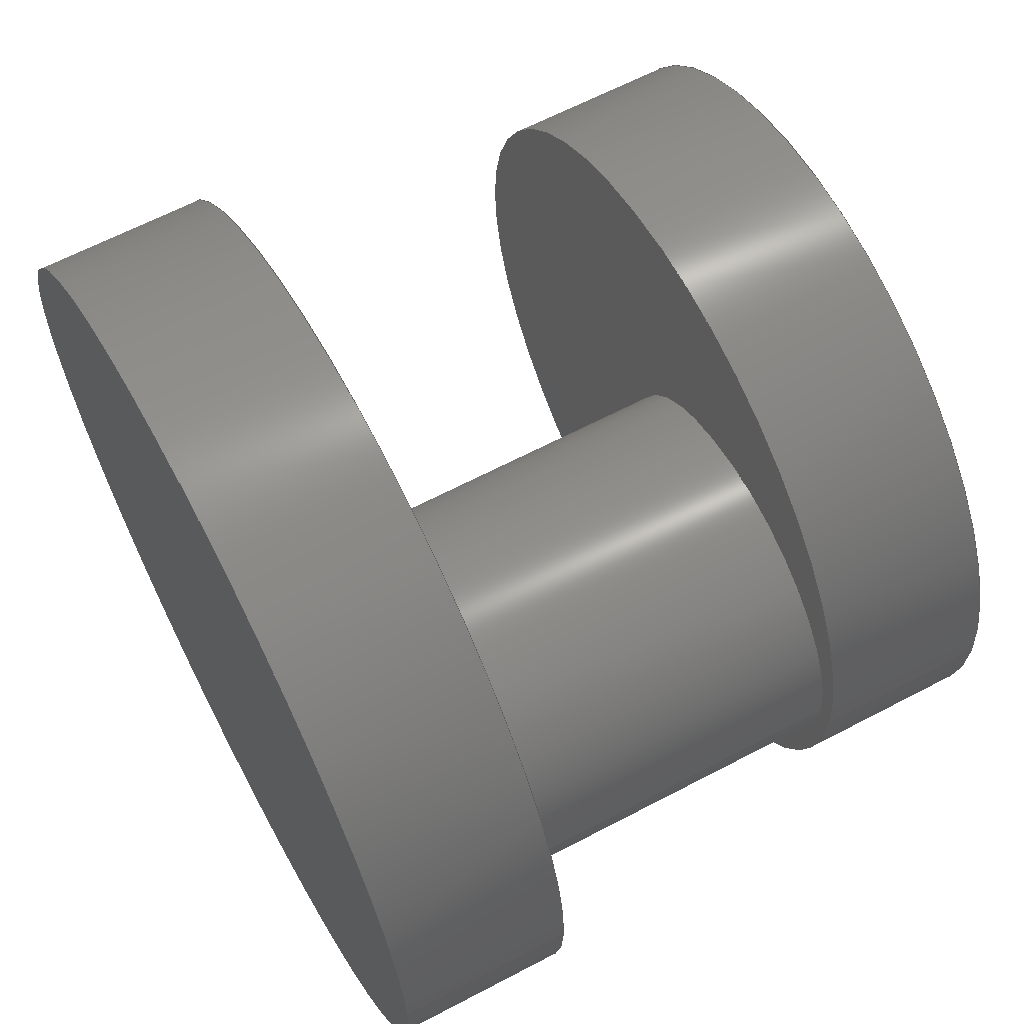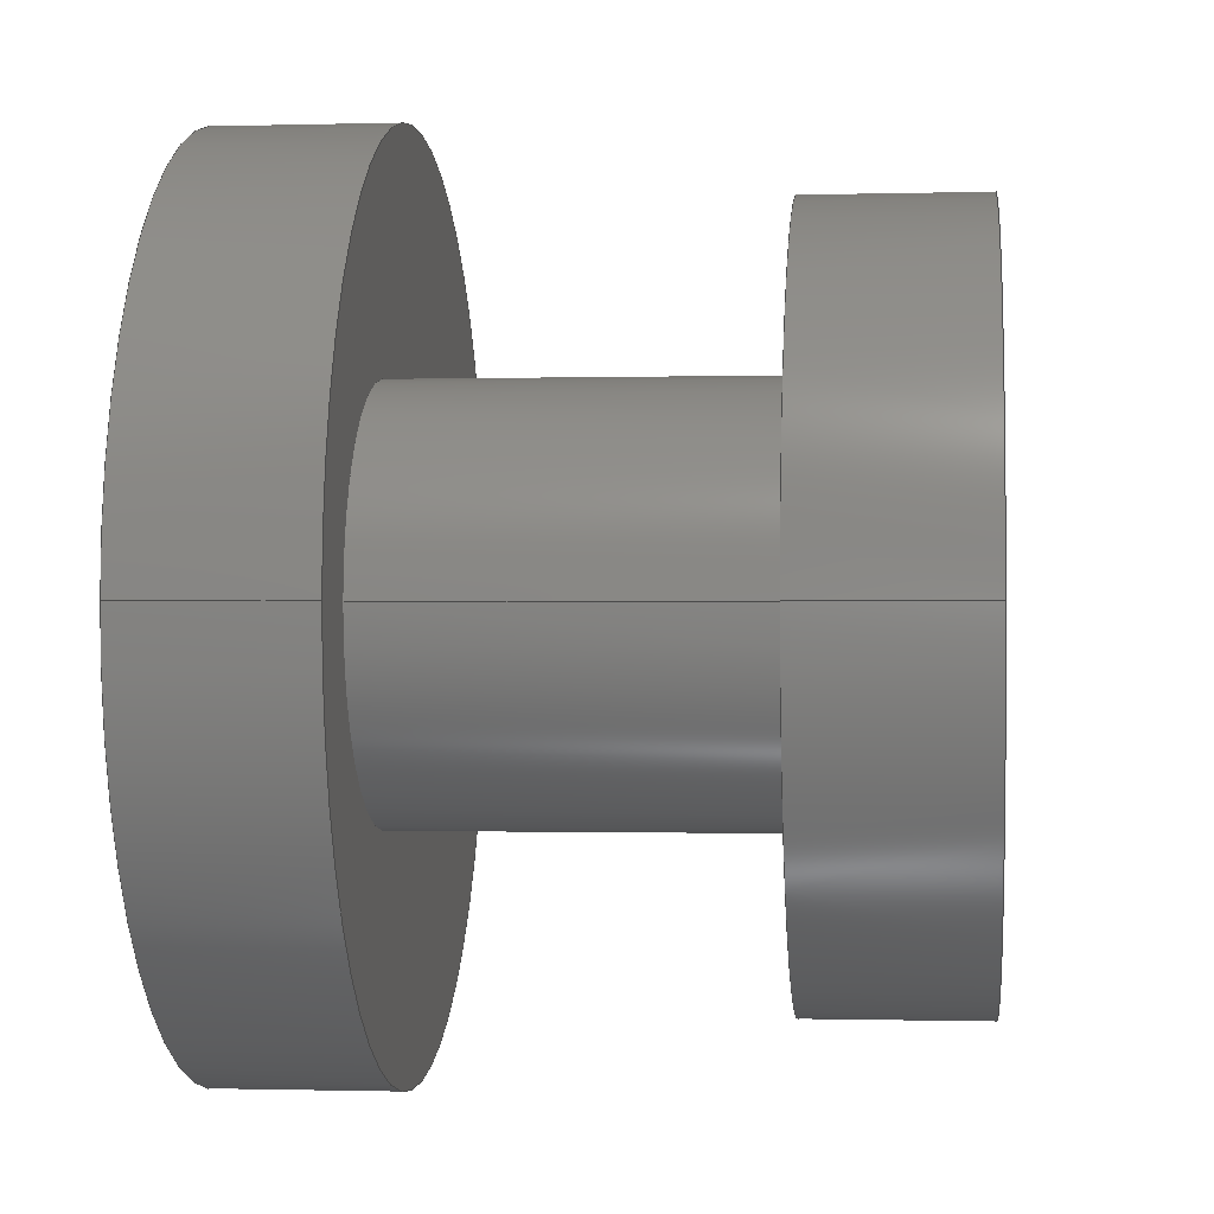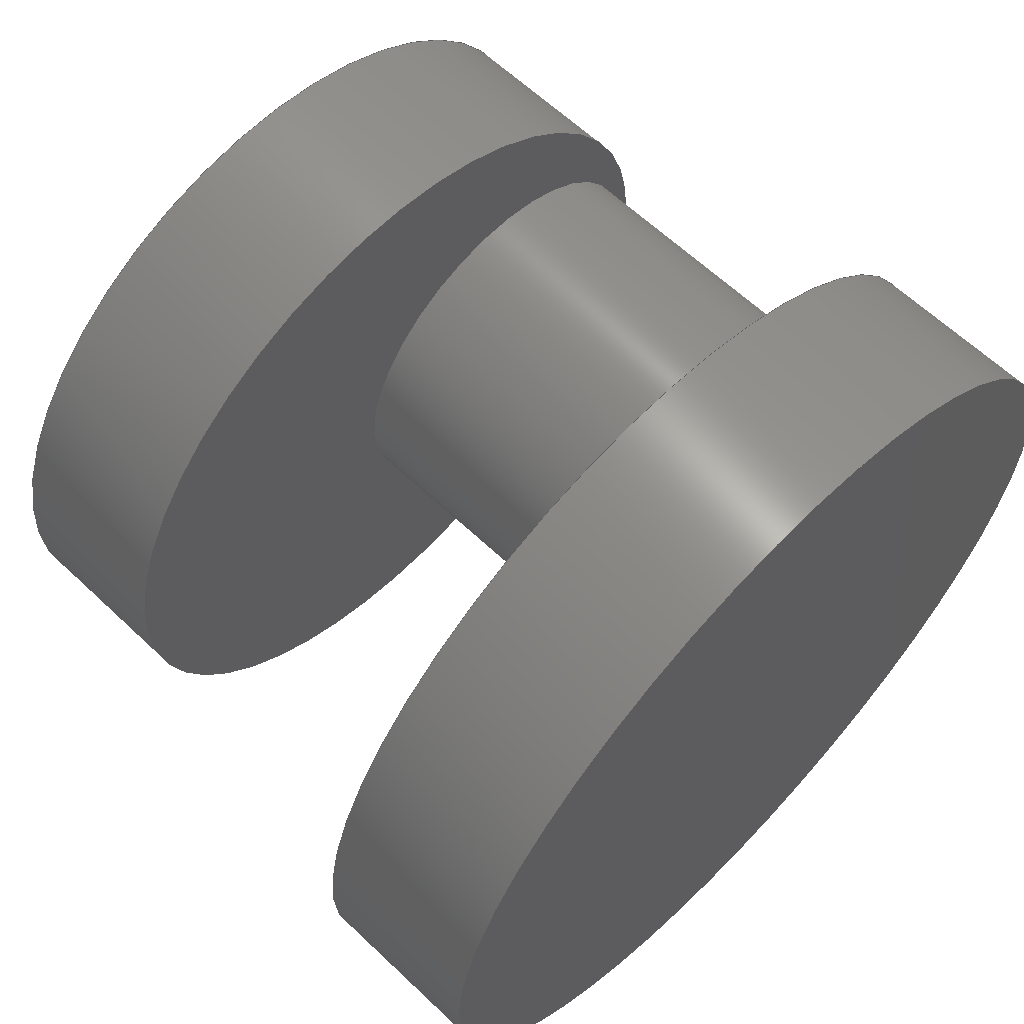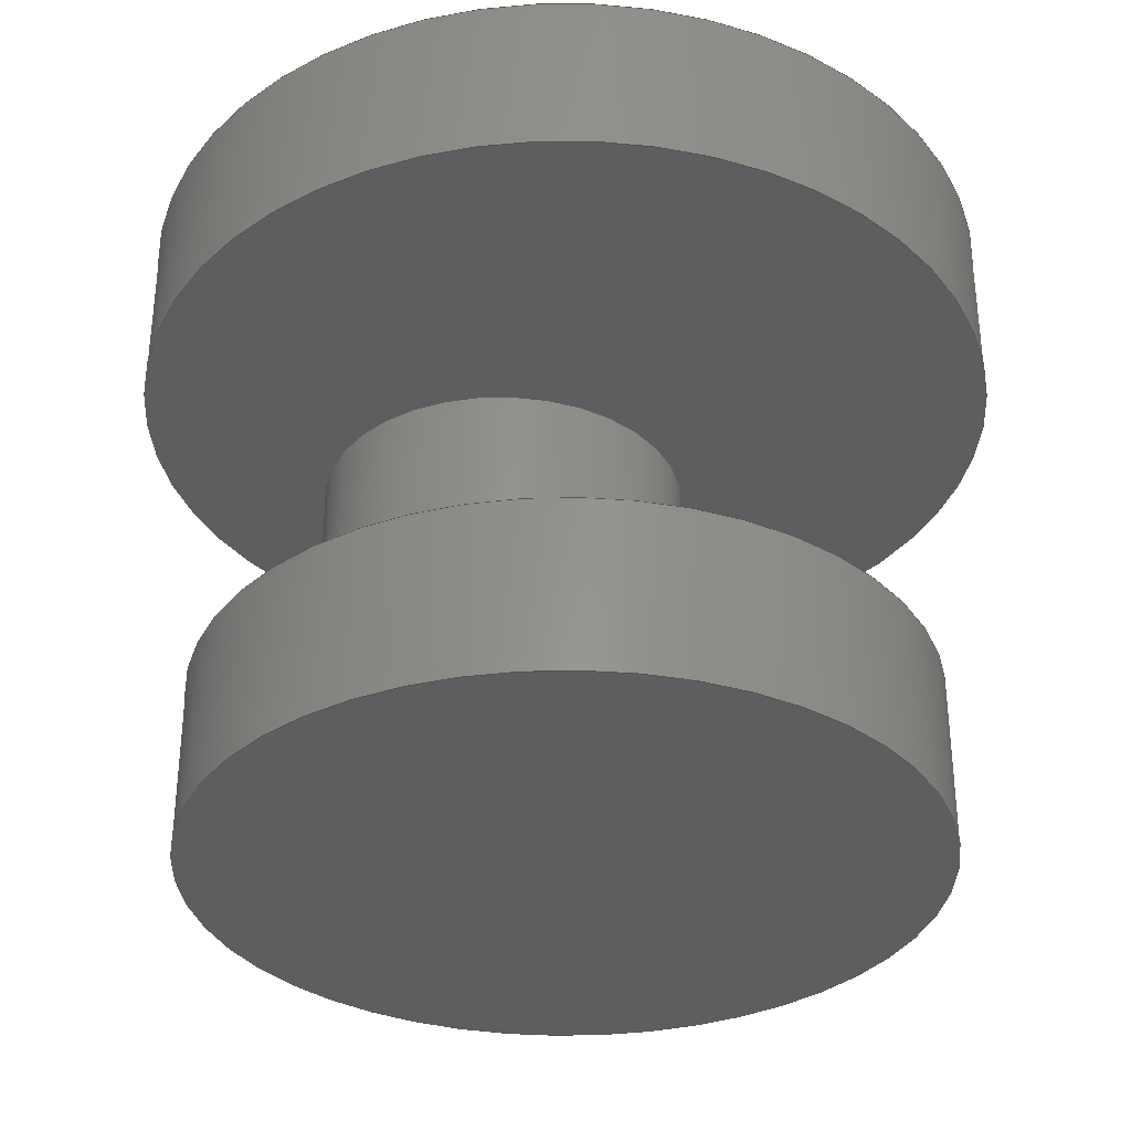
<metadata>
{"format":"step","ext":"step","renderer":"f3d","projection":"perspective","resolution":1024,"background":"white","views":[{"elev":63.7,"azim":62.0,"up":"+Y"},{"elev":-0.7,"azim":96.0,"up":"+Y"},{"elev":62.3,"azim":-46.1,"up":"+Y"},{"elev":-33.6,"azim":-115.3,"up":"+Z"}]}
</metadata>
<code>
ISO-10303-21;
DATA;
#1 = APPLICATION_PROTOCOL_DEFINITION('international standard',
  'automotive_design',2000,#2);
#2 = APPLICATION_CONTEXT(
  'core data for automotive mechanical design processes');
#3 = SHAPE_DEFINITION_REPRESENTATION(#4,#10);
#4 = PRODUCT_DEFINITION_SHAPE('','',#5);
#5 = PRODUCT_DEFINITION('design','',#6,#9);
#6 = PRODUCT_DEFINITION_FORMATION('','',#7);
#7 = PRODUCT('Unnamed','Unnamed','',(#8));
#8 = PRODUCT_CONTEXT('',#2,'mechanical');
#9 = PRODUCT_DEFINITION_CONTEXT('part definition',#2,'design');
#10 = SHAPE_REPRESENTATION('',(#11,#15,#19,#23),#27);
#11 = AXIS2_PLACEMENT_3D('',#12,#13,#14);
#12 = CARTESIAN_POINT('',(0,0,0));
#13 = DIRECTION('',(0,0,1));
#14 = DIRECTION('',(1,0,-0));
#15 = AXIS2_PLACEMENT_3D('',#16,#17,#18);
#16 = CARTESIAN_POINT('',(0,0,0));
#17 = DIRECTION('',(0,0,1));
#18 = DIRECTION('',(1,0,0));
#19 = AXIS2_PLACEMENT_3D('',#20,#21,#22);
#20 = CARTESIAN_POINT('',(0,0,0));
#21 = DIRECTION('',(0,0,1));
#22 = DIRECTION('',(1,0,0));
#23 = AXIS2_PLACEMENT_3D('',#24,#25,#26);
#24 = CARTESIAN_POINT('',(0,0,0));
#25 = DIRECTION('',(0,0,1));
#26 = DIRECTION('',(1,0,0));
#27 = ( GEOMETRIC_REPRESENTATION_CONTEXT(3) 
GLOBAL_UNCERTAINTY_ASSIGNED_CONTEXT((#31)) GLOBAL_UNIT_ASSIGNED_CONTEXT(
(#28,#29,#30)) REPRESENTATION_CONTEXT('Context #1',
  '3D Context with UNIT and UNCERTAINTY') );
#28 = ( LENGTH_UNIT() NAMED_UNIT(*) SI_UNIT($,.METRE.) );
#29 = ( NAMED_UNIT(*) PLANE_ANGLE_UNIT() SI_UNIT($,.RADIAN.) );
#30 = ( NAMED_UNIT(*) SI_UNIT($,.STERADIAN.) SOLID_ANGLE_UNIT() );
#31 = UNCERTAINTY_MEASURE_WITH_UNIT(LENGTH_MEASURE(1e-10),#28,
  'distance_accuracy_value','confusion accuracy');
#32 = PRODUCT_RELATED_PRODUCT_CATEGORY('part',$,(#7));
#33 = SHAPE_DEFINITION_REPRESENTATION(#34,#40);
#34 = PRODUCT_DEFINITION_SHAPE('','',#35);
#35 = PRODUCT_DEFINITION('design','',#36,#39);
#36 = PRODUCT_DEFINITION_FORMATION('','',#37);
#37 = PRODUCT('Extrude1','Extrude1','',(#38));
#38 = PRODUCT_CONTEXT('',#2,'mechanical');
#39 = PRODUCT_DEFINITION_CONTEXT('part definition',#2,'design');
#40 = ADVANCED_BREP_SHAPE_REPRESENTATION('',(#11,#41),#94);
#41 = MANIFOLD_SOLID_BREP('',#42);
#42 = CLOSED_SHELL('',(#43,#76,#85));
#43 = ADVANCED_FACE('',(#44),#71,.T.);
#44 = FACE_BOUND('',#45,.F.);
#45 = EDGE_LOOP('',(#46,#56,#63,#64));
#46 = ORIENTED_EDGE('',*,*,#47,.T.);
#47 = EDGE_CURVE('',#48,#50,#52,.T.);
#48 = VERTEX_POINT('',#49);
#49 = CARTESIAN_POINT('',(0.02111,0,0));
#50 = VERTEX_POINT('',#51);
#51 = CARTESIAN_POINT('',(0.02111,0,0.01));
#52 = LINE('',#53,#54);
#53 = CARTESIAN_POINT('',(0.02111,0,0));
#54 = VECTOR('',#55,0.001);
#55 = DIRECTION('',(0,0,1));
#56 = ORIENTED_EDGE('',*,*,#57,.T.);
#57 = EDGE_CURVE('',#50,#50,#58,.T.);
#58 = CIRCLE('',#59,0.02111);
#59 = AXIS2_PLACEMENT_3D('',#60,#61,#62);
#60 = CARTESIAN_POINT('',(0,0,0.01));
#61 = DIRECTION('',(0,0,1));
#62 = DIRECTION('',(1,0,0));
#63 = ORIENTED_EDGE('',*,*,#47,.F.);
#64 = ORIENTED_EDGE('',*,*,#65,.F.);
#65 = EDGE_CURVE('',#48,#48,#66,.T.);
#66 = CIRCLE('',#67,0.02111);
#67 = AXIS2_PLACEMENT_3D('',#68,#69,#70);
#68 = CARTESIAN_POINT('',(0,0,0));
#69 = DIRECTION('',(0,0,1));
#70 = DIRECTION('',(1,0,0));
#71 = CYLINDRICAL_SURFACE('',#72,0.02111);
#72 = AXIS2_PLACEMENT_3D('',#73,#74,#75);
#73 = CARTESIAN_POINT('',(0,0,0));
#74 = DIRECTION('',(-0,-0,-1));
#75 = DIRECTION('',(1,0,0));
#76 = ADVANCED_FACE('',(#77),#80,.F.);
#77 = FACE_BOUND('',#78,.F.);
#78 = EDGE_LOOP('',(#79));
#79 = ORIENTED_EDGE('',*,*,#65,.T.);
#80 = PLANE('',#81);
#81 = AXIS2_PLACEMENT_3D('',#82,#83,#84);
#82 = CARTESIAN_POINT('',(0,1.744e-19,0));
#83 = DIRECTION('',(0,0,1));
#84 = DIRECTION('',(1,0,-0));
#85 = ADVANCED_FACE('',(#86),#89,.T.);
#86 = FACE_BOUND('',#87,.T.);
#87 = EDGE_LOOP('',(#88));
#88 = ORIENTED_EDGE('',*,*,#57,.T.);
#89 = PLANE('',#90);
#90 = AXIS2_PLACEMENT_3D('',#91,#92,#93);
#91 = CARTESIAN_POINT('',(0,1.744e-19,0.01));
#92 = DIRECTION('',(0,0,1));
#93 = DIRECTION('',(1,0,-0));
#94 = ( GEOMETRIC_REPRESENTATION_CONTEXT(3) 
GLOBAL_UNCERTAINTY_ASSIGNED_CONTEXT((#98)) GLOBAL_UNIT_ASSIGNED_CONTEXT(
(#95,#96,#97)) REPRESENTATION_CONTEXT('Context #1',
  '3D Context with UNIT and UNCERTAINTY') );
#95 = ( LENGTH_UNIT() NAMED_UNIT(*) SI_UNIT($,.METRE.) );
#96 = ( NAMED_UNIT(*) PLANE_ANGLE_UNIT() SI_UNIT($,.RADIAN.) );
#97 = ( NAMED_UNIT(*) SI_UNIT($,.STERADIAN.) SOLID_ANGLE_UNIT() );
#98 = UNCERTAINTY_MEASURE_WITH_UNIT(LENGTH_MEASURE(1e-10),#95,
  'distance_accuracy_value','confusion accuracy');
#99 = CONTEXT_DEPENDENT_SHAPE_REPRESENTATION(#100,#102);
#100 = ( REPRESENTATION_RELATIONSHIP('','',#40,#10) 
REPRESENTATION_RELATIONSHIP_WITH_TRANSFORMATION(#101) 
SHAPE_REPRESENTATION_RELATIONSHIP() );
#101 = ITEM_DEFINED_TRANSFORMATION('','',#11,#15);
#102 = PRODUCT_DEFINITION_SHAPE('Placement','Placement of an item',#103
  );
#103 = NEXT_ASSEMBLY_USAGE_OCCURRENCE('4','Extrude1','',#5,#35,$);
#104 = PRODUCT_RELATED_PRODUCT_CATEGORY('part',$,(#37));
#105 = SHAPE_DEFINITION_REPRESENTATION(#106,#112);
#106 = PRODUCT_DEFINITION_SHAPE('','',#107);
#107 = PRODUCT_DEFINITION('design','',#108,#111);
#108 = PRODUCT_DEFINITION_FORMATION('','',#109);
#109 = PRODUCT('Extrude2','Extrude2','',(#110));
#110 = PRODUCT_CONTEXT('',#2,'mechanical');
#111 = PRODUCT_DEFINITION_CONTEXT('part definition',#2,'design');
#112 = ADVANCED_BREP_SHAPE_REPRESENTATION('',(#11,#113),#166);
#113 = MANIFOLD_SOLID_BREP('',#114);
#114 = CLOSED_SHELL('',(#115,#148,#157));
#115 = ADVANCED_FACE('',(#116),#143,.T.);
#116 = FACE_BOUND('',#117,.F.);
#117 = EDGE_LOOP('',(#118,#128,#135,#136));
#118 = ORIENTED_EDGE('',*,*,#119,.T.);
#119 = EDGE_CURVE('',#120,#122,#124,.T.);
#120 = VERTEX_POINT('',#121);
#121 = CARTESIAN_POINT('',(0.0202,0,0.01));
#122 = VERTEX_POINT('',#123);
#123 = CARTESIAN_POINT('',(0.0202,0,0.03));
#124 = LINE('',#125,#126);
#125 = CARTESIAN_POINT('',(0.0202,0,0.01));
#126 = VECTOR('',#127,0.001);
#127 = DIRECTION('',(0,0,1));
#128 = ORIENTED_EDGE('',*,*,#129,.T.);
#129 = EDGE_CURVE('',#122,#122,#130,.T.);
#130 = CIRCLE('',#131,0.01112);
#131 = AXIS2_PLACEMENT_3D('',#132,#133,#134);
#132 = CARTESIAN_POINT('',(0.009082,0,0.03));
#133 = DIRECTION('',(0,0,1));
#134 = DIRECTION('',(1,0,0));
#135 = ORIENTED_EDGE('',*,*,#119,.F.);
#136 = ORIENTED_EDGE('',*,*,#137,.F.);
#137 = EDGE_CURVE('',#120,#120,#138,.T.);
#138 = CIRCLE('',#139,0.01112);
#139 = AXIS2_PLACEMENT_3D('',#140,#141,#142);
#140 = CARTESIAN_POINT('',(0.009082,0,0.01));
#141 = DIRECTION('',(0,0,1));
#142 = DIRECTION('',(1,0,0));
#143 = CYLINDRICAL_SURFACE('',#144,0.01112);
#144 = AXIS2_PLACEMENT_3D('',#145,#146,#147);
#145 = CARTESIAN_POINT('',(0.009082,0,0.01));
#146 = DIRECTION('',(-0,-0,-1));
#147 = DIRECTION('',(1,0,0));
#148 = ADVANCED_FACE('',(#149),#152,.F.);
#149 = FACE_BOUND('',#150,.F.);
#150 = EDGE_LOOP('',(#151));
#151 = ORIENTED_EDGE('',*,*,#137,.T.);
#152 = PLANE('',#153);
#153 = AXIS2_PLACEMENT_3D('',#154,#155,#156);
#154 = CARTESIAN_POINT('',(0.009082,5.303e-19,0.01));
#155 = DIRECTION('',(0,0,1));
#156 = DIRECTION('',(1,0,-0));
#157 = ADVANCED_FACE('',(#158),#161,.T.);
#158 = FACE_BOUND('',#159,.T.);
#159 = EDGE_LOOP('',(#160));
#160 = ORIENTED_EDGE('',*,*,#129,.T.);
#161 = PLANE('',#162);
#162 = AXIS2_PLACEMENT_3D('',#163,#164,#165);
#163 = CARTESIAN_POINT('',(0.009082,5.303e-19,0.03));
#164 = DIRECTION('',(0,0,1));
#165 = DIRECTION('',(1,0,-0));
#166 = ( GEOMETRIC_REPRESENTATION_CONTEXT(3) 
GLOBAL_UNCERTAINTY_ASSIGNED_CONTEXT((#170)) GLOBAL_UNIT_ASSIGNED_CONTEXT
((#167,#168,#169)) REPRESENTATION_CONTEXT('Context #1',
  '3D Context with UNIT and UNCERTAINTY') );
#167 = ( LENGTH_UNIT() NAMED_UNIT(*) SI_UNIT($,.METRE.) );
#168 = ( NAMED_UNIT(*) PLANE_ANGLE_UNIT() SI_UNIT($,.RADIAN.) );
#169 = ( NAMED_UNIT(*) SI_UNIT($,.STERADIAN.) SOLID_ANGLE_UNIT() );
#170 = UNCERTAINTY_MEASURE_WITH_UNIT(LENGTH_MEASURE(1e-10),#167,
  'distance_accuracy_value','confusion accuracy');
#171 = CONTEXT_DEPENDENT_SHAPE_REPRESENTATION(#172,#174);
#172 = ( REPRESENTATION_RELATIONSHIP('','',#112,#10) 
REPRESENTATION_RELATIONSHIP_WITH_TRANSFORMATION(#173) 
SHAPE_REPRESENTATION_RELATIONSHIP() );
#173 = ITEM_DEFINED_TRANSFORMATION('','',#11,#19);
#174 = PRODUCT_DEFINITION_SHAPE('Placement','Placement of an item',#175
  );
#175 = NEXT_ASSEMBLY_USAGE_OCCURRENCE('5','Extrude2','',#5,#107,$);
#176 = PRODUCT_RELATED_PRODUCT_CATEGORY('part',$,(#109));
#177 = SHAPE_DEFINITION_REPRESENTATION(#178,#184);
#178 = PRODUCT_DEFINITION_SHAPE('','',#179);
#179 = PRODUCT_DEFINITION('design','',#180,#183);
#180 = PRODUCT_DEFINITION_FORMATION('','',#181);
#181 = PRODUCT('Extrude3','Extrude3','',(#182));
#182 = PRODUCT_CONTEXT('',#2,'mechanical');
#183 = PRODUCT_DEFINITION_CONTEXT('part definition',#2,'design');
#184 = ADVANCED_BREP_SHAPE_REPRESENTATION('',(#11,#185),#238);
#185 = MANIFOLD_SOLID_BREP('',#186);
#186 = CLOSED_SHELL('',(#187,#220,#229));
#187 = ADVANCED_FACE('',(#188),#215,.T.);
#188 = FACE_BOUND('',#189,.F.);
#189 = EDGE_LOOP('',(#190,#200,#207,#208));
#190 = ORIENTED_EDGE('',*,*,#191,.T.);
#191 = EDGE_CURVE('',#192,#194,#196,.T.);
#192 = VERTEX_POINT('',#193);
#193 = CARTESIAN_POINT('',(0.02504,0,0.03));
#194 = VERTEX_POINT('',#195);
#195 = CARTESIAN_POINT('',(0.02504,0,0.04));
#196 = LINE('',#197,#198);
#197 = CARTESIAN_POINT('',(0.02504,0,0.03));
#198 = VECTOR('',#199,0.001);
#199 = DIRECTION('',(0,0,1));
#200 = ORIENTED_EDGE('',*,*,#201,.T.);
#201 = EDGE_CURVE('',#194,#194,#202,.T.);
#202 = CIRCLE('',#203,0.02504);
#203 = AXIS2_PLACEMENT_3D('',#204,#205,#206);
#204 = CARTESIAN_POINT('',(0,0,0.04));
#205 = DIRECTION('',(0,0,1));
#206 = DIRECTION('',(1,0,0));
#207 = ORIENTED_EDGE('',*,*,#191,.F.);
#208 = ORIENTED_EDGE('',*,*,#209,.F.);
#209 = EDGE_CURVE('',#192,#192,#210,.T.);
#210 = CIRCLE('',#211,0.02504);
#211 = AXIS2_PLACEMENT_3D('',#212,#213,#214);
#212 = CARTESIAN_POINT('',(0,0,0.03));
#213 = DIRECTION('',(0,0,1));
#214 = DIRECTION('',(1,0,0));
#215 = CYLINDRICAL_SURFACE('',#216,0.02504);
#216 = AXIS2_PLACEMENT_3D('',#217,#218,#219);
#217 = CARTESIAN_POINT('',(0,0,0.03));
#218 = DIRECTION('',(-0,-0,-1));
#219 = DIRECTION('',(1,0,0));
#220 = ADVANCED_FACE('',(#221),#224,.F.);
#221 = FACE_BOUND('',#222,.F.);
#222 = EDGE_LOOP('',(#223));
#223 = ORIENTED_EDGE('',*,*,#209,.T.);
#224 = PLANE('',#225);
#225 = AXIS2_PLACEMENT_3D('',#226,#227,#228);
#226 = CARTESIAN_POINT('',(-1.747e-18,-1.486e-19,
    0.03));
#227 = DIRECTION('',(0,0,1));
#228 = DIRECTION('',(1,0,-0));
#229 = ADVANCED_FACE('',(#230),#233,.T.);
#230 = FACE_BOUND('',#231,.T.);
#231 = EDGE_LOOP('',(#232));
#232 = ORIENTED_EDGE('',*,*,#201,.T.);
#233 = PLANE('',#234);
#234 = AXIS2_PLACEMENT_3D('',#235,#236,#237);
#235 = CARTESIAN_POINT('',(-1.747e-18,-1.486e-19,
    0.04));
#236 = DIRECTION('',(0,0,1));
#237 = DIRECTION('',(1,0,-0));
#238 = ( GEOMETRIC_REPRESENTATION_CONTEXT(3) 
GLOBAL_UNCERTAINTY_ASSIGNED_CONTEXT((#242)) GLOBAL_UNIT_ASSIGNED_CONTEXT
((#239,#240,#241)) REPRESENTATION_CONTEXT('Context #1',
  '3D Context with UNIT and UNCERTAINTY') );
#239 = ( LENGTH_UNIT() NAMED_UNIT(*) SI_UNIT($,.METRE.) );
#240 = ( NAMED_UNIT(*) PLANE_ANGLE_UNIT() SI_UNIT($,.RADIAN.) );
#241 = ( NAMED_UNIT(*) SI_UNIT($,.STERADIAN.) SOLID_ANGLE_UNIT() );
#242 = UNCERTAINTY_MEASURE_WITH_UNIT(LENGTH_MEASURE(1e-10),#239,
  'distance_accuracy_value','confusion accuracy');
#243 = CONTEXT_DEPENDENT_SHAPE_REPRESENTATION(#244,#246);
#244 = ( REPRESENTATION_RELATIONSHIP('','',#184,#10) 
REPRESENTATION_RELATIONSHIP_WITH_TRANSFORMATION(#245) 
SHAPE_REPRESENTATION_RELATIONSHIP() );
#245 = ITEM_DEFINED_TRANSFORMATION('','',#11,#23);
#246 = PRODUCT_DEFINITION_SHAPE('Placement','Placement of an item',#247
  );
#247 = NEXT_ASSEMBLY_USAGE_OCCURRENCE('6','Extrude3','',#5,#179,$);
#248 = PRODUCT_RELATED_PRODUCT_CATEGORY('part',$,(#181));
#249 = MECHANICAL_DESIGN_GEOMETRIC_PRESENTATION_REPRESENTATION('',(#250)
  ,#238);
#250 = STYLED_ITEM('color',(#251),#185);
#251 = PRESENTATION_STYLE_ASSIGNMENT((#252,#258));
#252 = SURFACE_STYLE_USAGE(.BOTH.,#253);
#253 = SURFACE_SIDE_STYLE('',(#254));
#254 = SURFACE_STYLE_FILL_AREA(#255);
#255 = FILL_AREA_STYLE('',(#256));
#256 = FILL_AREA_STYLE_COLOUR('',#257);
#257 = COLOUR_RGB('',0.8,0.8,0.8);
#258 = CURVE_STYLE('',#259,POSITIVE_LENGTH_MEASURE(0.1),#260);
#259 = DRAUGHTING_PRE_DEFINED_CURVE_FONT('continuous');
#260 = DRAUGHTING_PRE_DEFINED_COLOUR('white');
#261 = MECHANICAL_DESIGN_GEOMETRIC_PRESENTATION_REPRESENTATION('',(#262)
  ,#94);
#262 = STYLED_ITEM('color',(#263),#41);
#263 = PRESENTATION_STYLE_ASSIGNMENT((#264,#269));
#264 = SURFACE_STYLE_USAGE(.BOTH.,#265);
#265 = SURFACE_SIDE_STYLE('',(#266));
#266 = SURFACE_STYLE_FILL_AREA(#267);
#267 = FILL_AREA_STYLE('',(#268));
#268 = FILL_AREA_STYLE_COLOUR('',#257);
#269 = CURVE_STYLE('',#270,POSITIVE_LENGTH_MEASURE(0.1),#260);
#270 = DRAUGHTING_PRE_DEFINED_CURVE_FONT('continuous');
#271 = MECHANICAL_DESIGN_GEOMETRIC_PRESENTATION_REPRESENTATION('',(#272)
  ,#166);
#272 = STYLED_ITEM('color',(#273),#113);
#273 = PRESENTATION_STYLE_ASSIGNMENT((#274,#279));
#274 = SURFACE_STYLE_USAGE(.BOTH.,#275);
#275 = SURFACE_SIDE_STYLE('',(#276));
#276 = SURFACE_STYLE_FILL_AREA(#277);
#277 = FILL_AREA_STYLE('',(#278));
#278 = FILL_AREA_STYLE_COLOUR('',#257);
#279 = CURVE_STYLE('',#280,POSITIVE_LENGTH_MEASURE(0.1),#260);
#280 = DRAUGHTING_PRE_DEFINED_CURVE_FONT('continuous');
ENDSEC;
END-ISO-10303-21;

</code>
